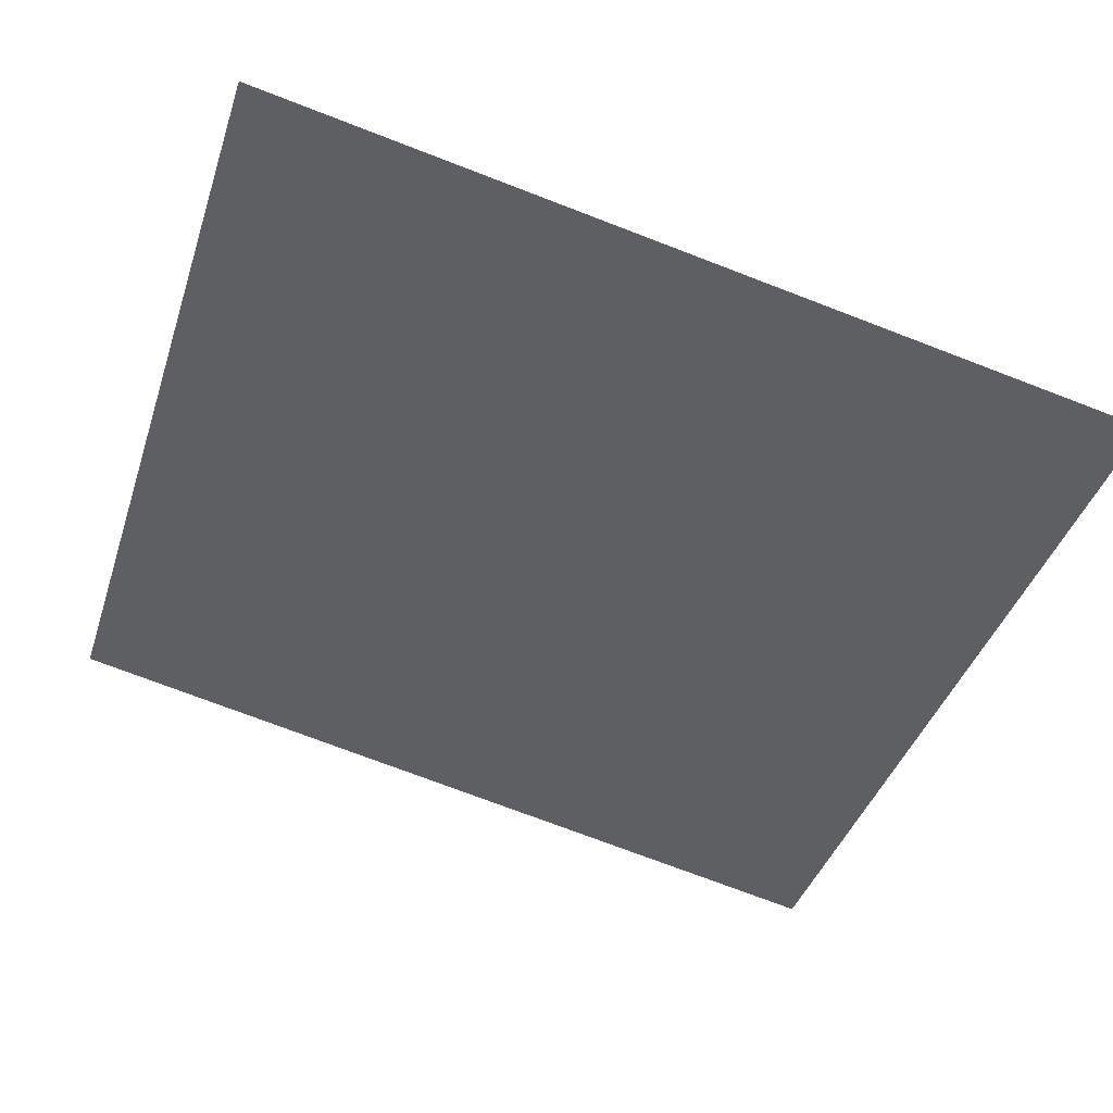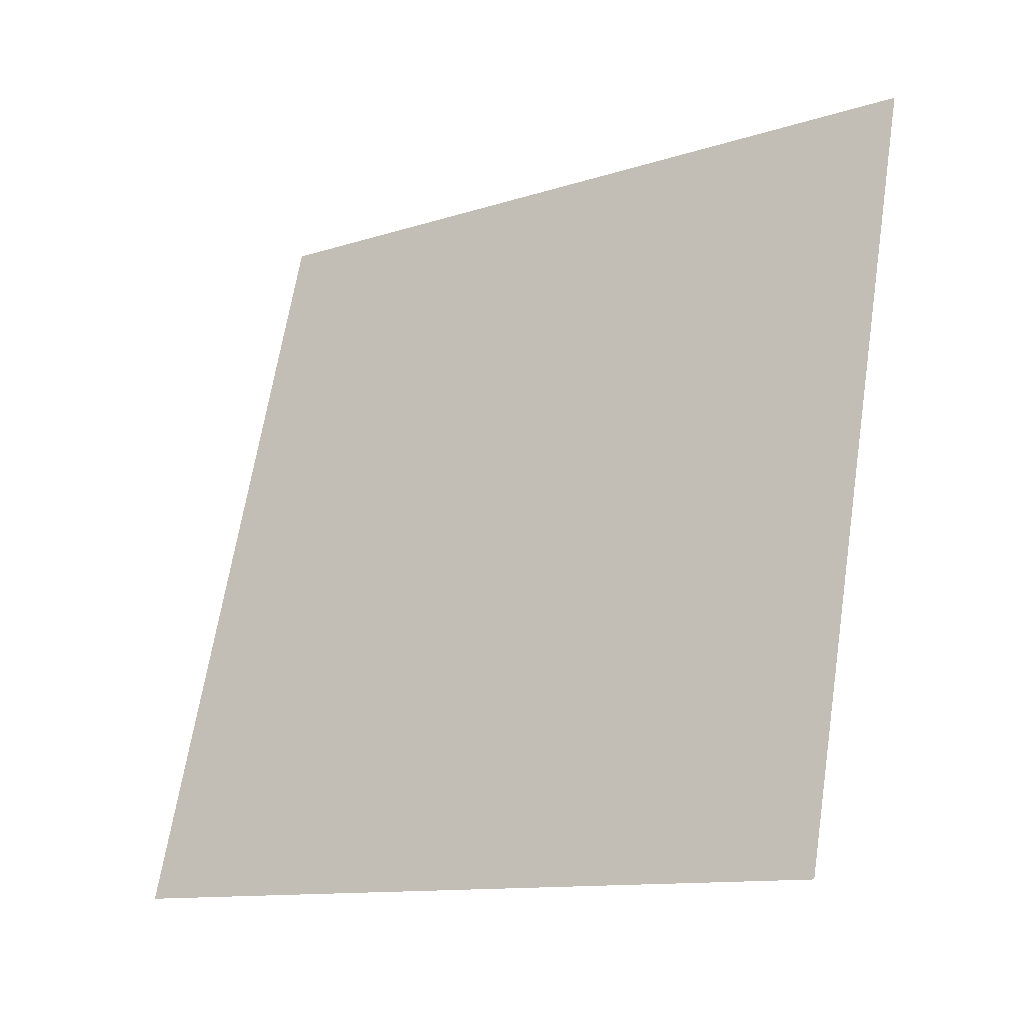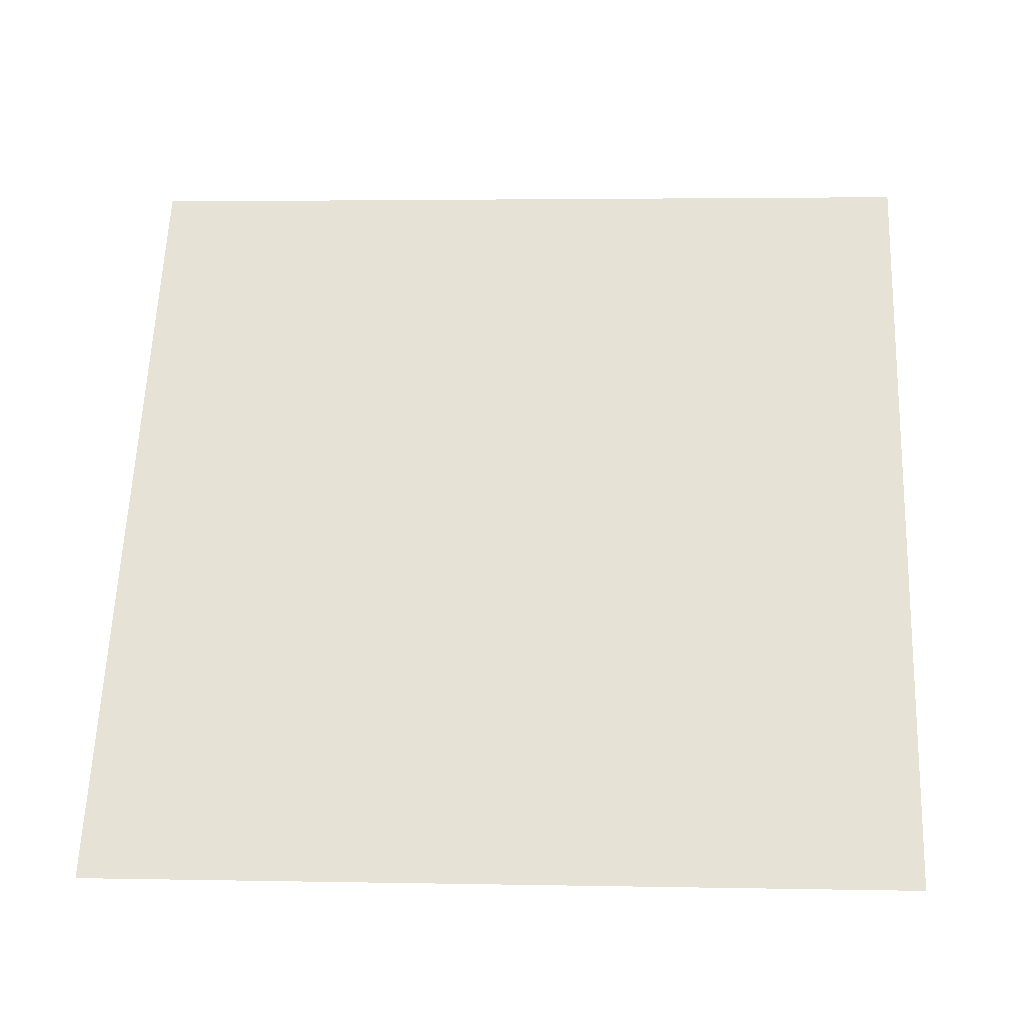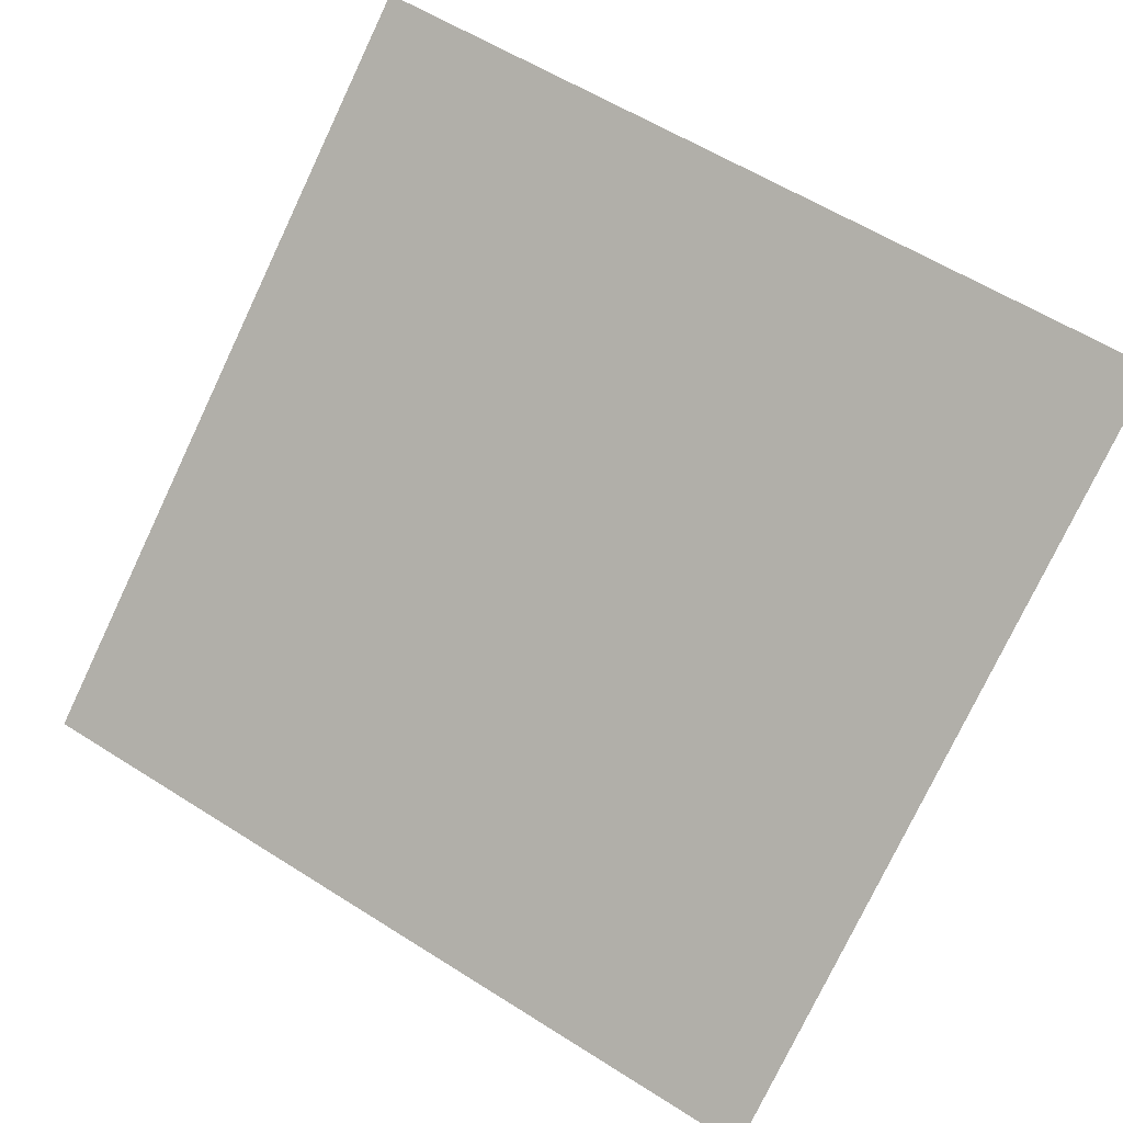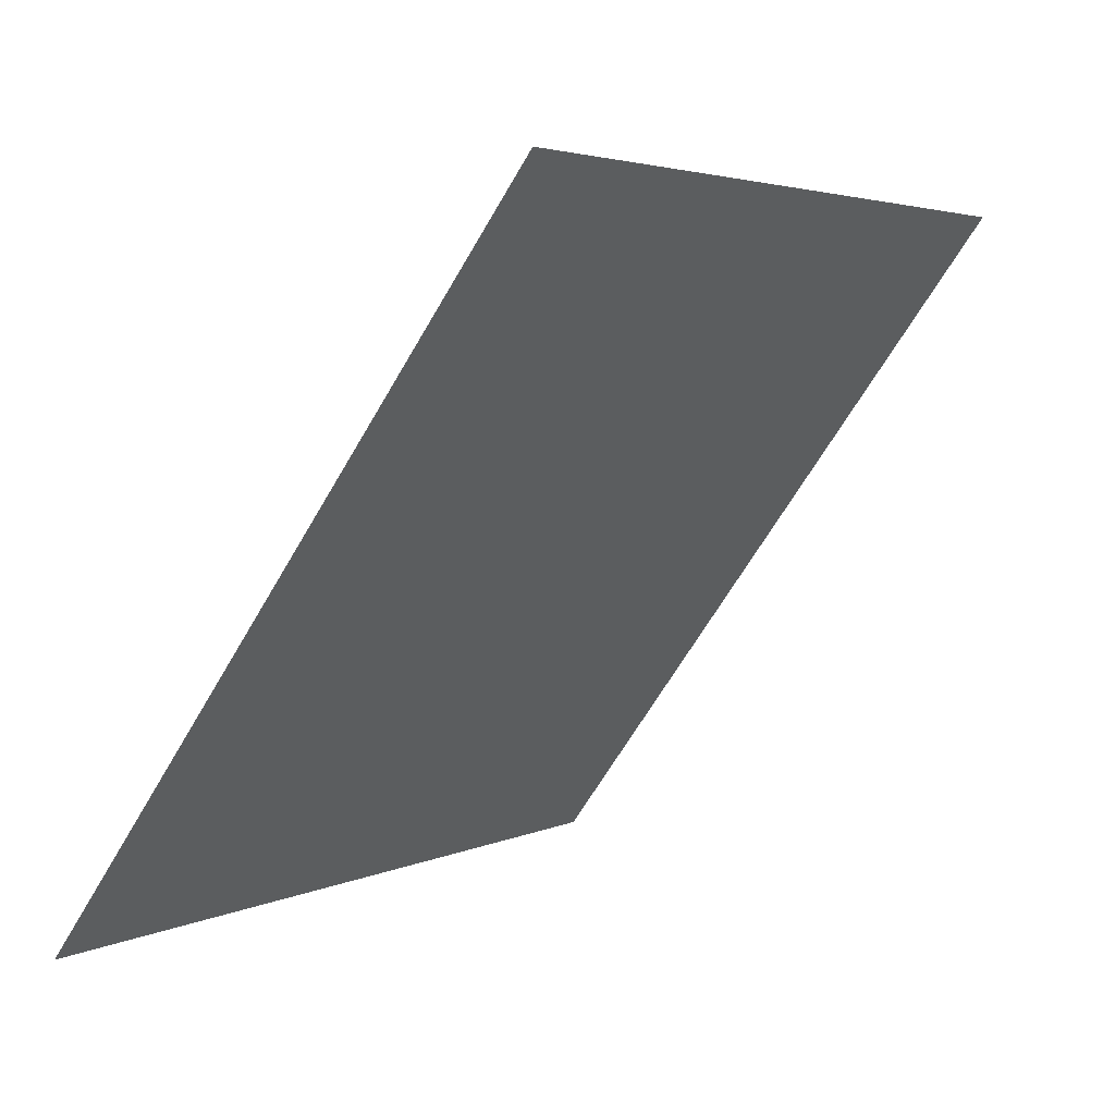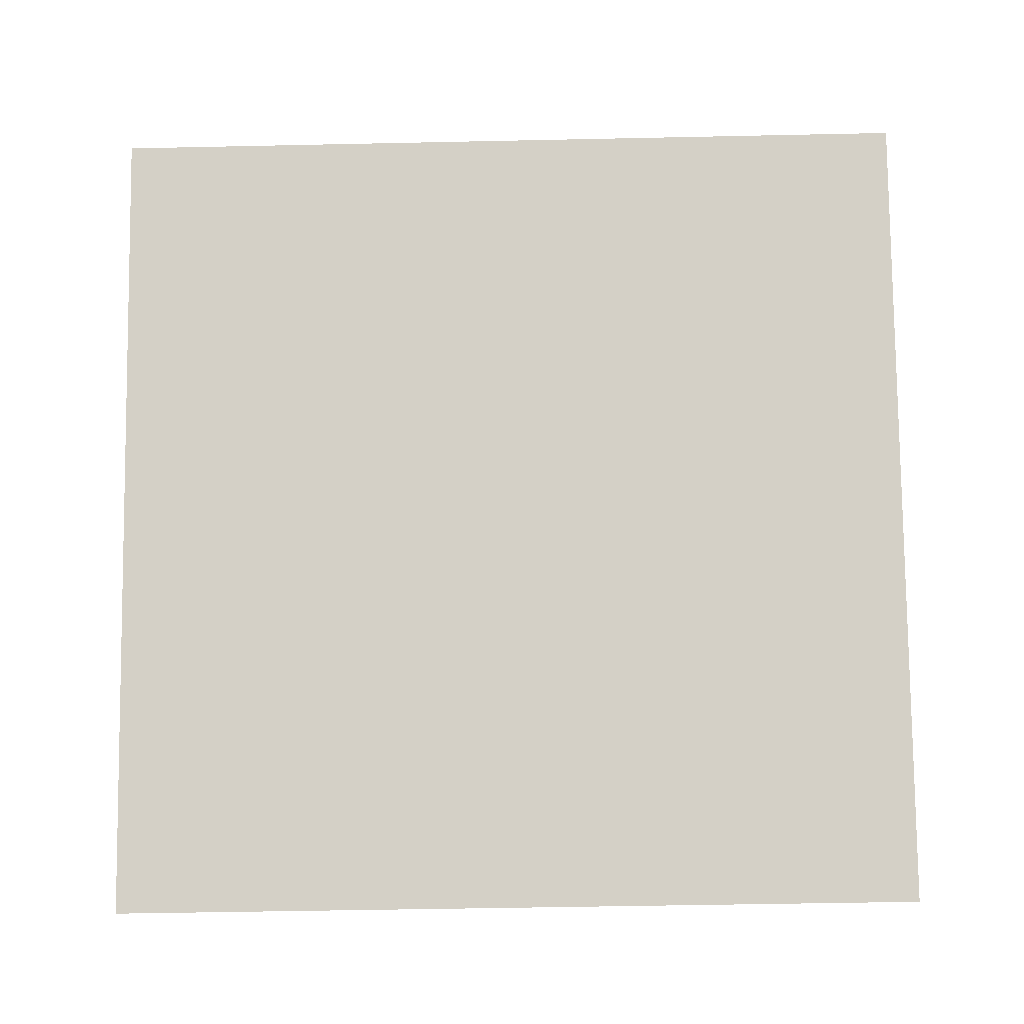
<metadata>
{"format":"obj","ext":"obj","renderer":"f3d","projection":"perspective","resolution":1024,"background":"white","views":[{"elev":-78.7,"azim":159.7,"up":"+Y"},{"elev":67.2,"azim":-80.5,"up":"+Y"},{"elev":24.1,"azim":-175.9,"up":"+Y"},{"elev":61.2,"azim":-146.3,"up":"+Y"},{"elev":3.0,"azim":121.6,"up":"+Z"},{"elev":43.0,"azim":-179.5,"up":"+Y"}]}
</metadata>
<code>
v -0.1718 0.7429 0.4456
v -0.1784 0.743 0.4457
v -0.1783 0.747 0.4509
v -0.1717 0.7468 0.4509
f 4 3 2 1

</code>
